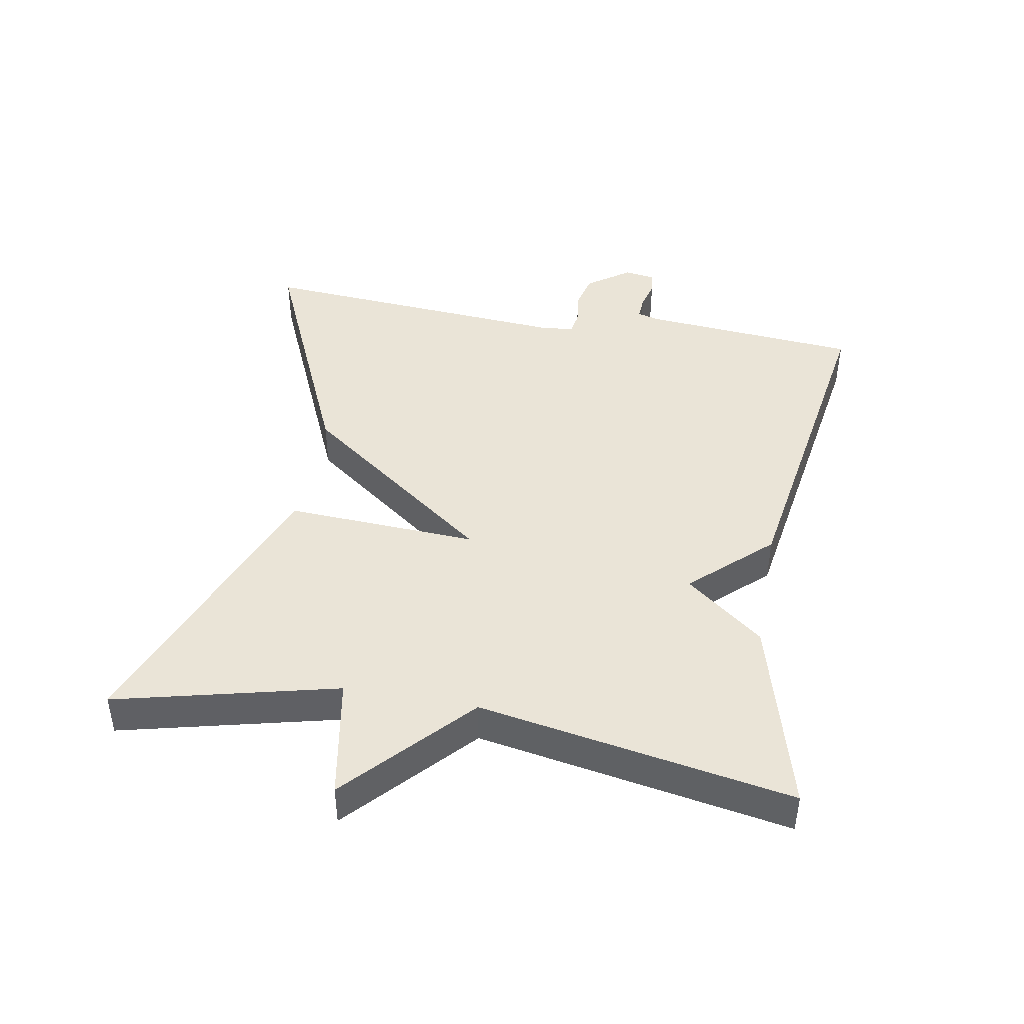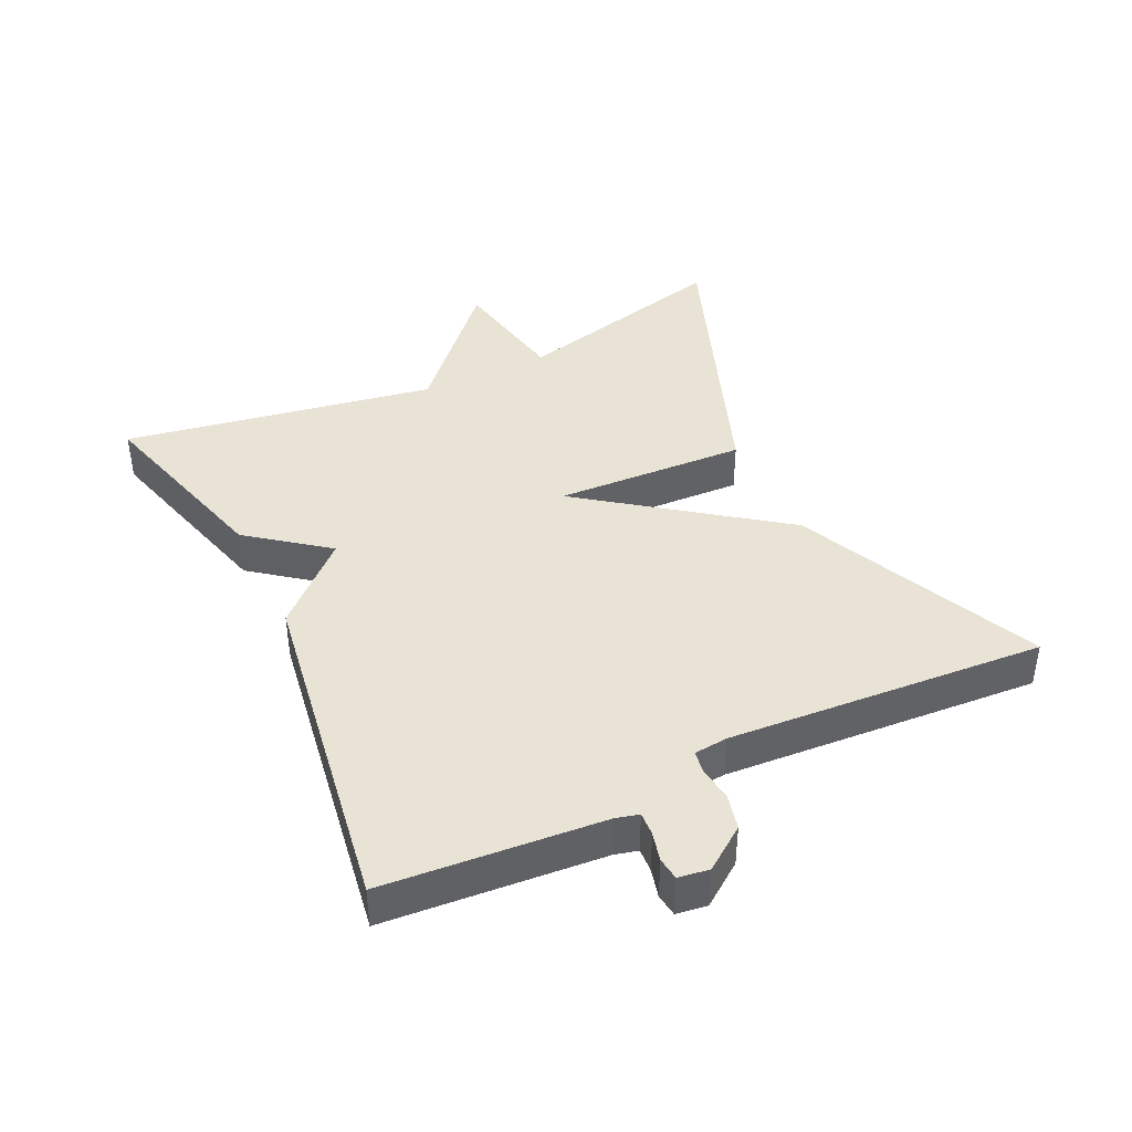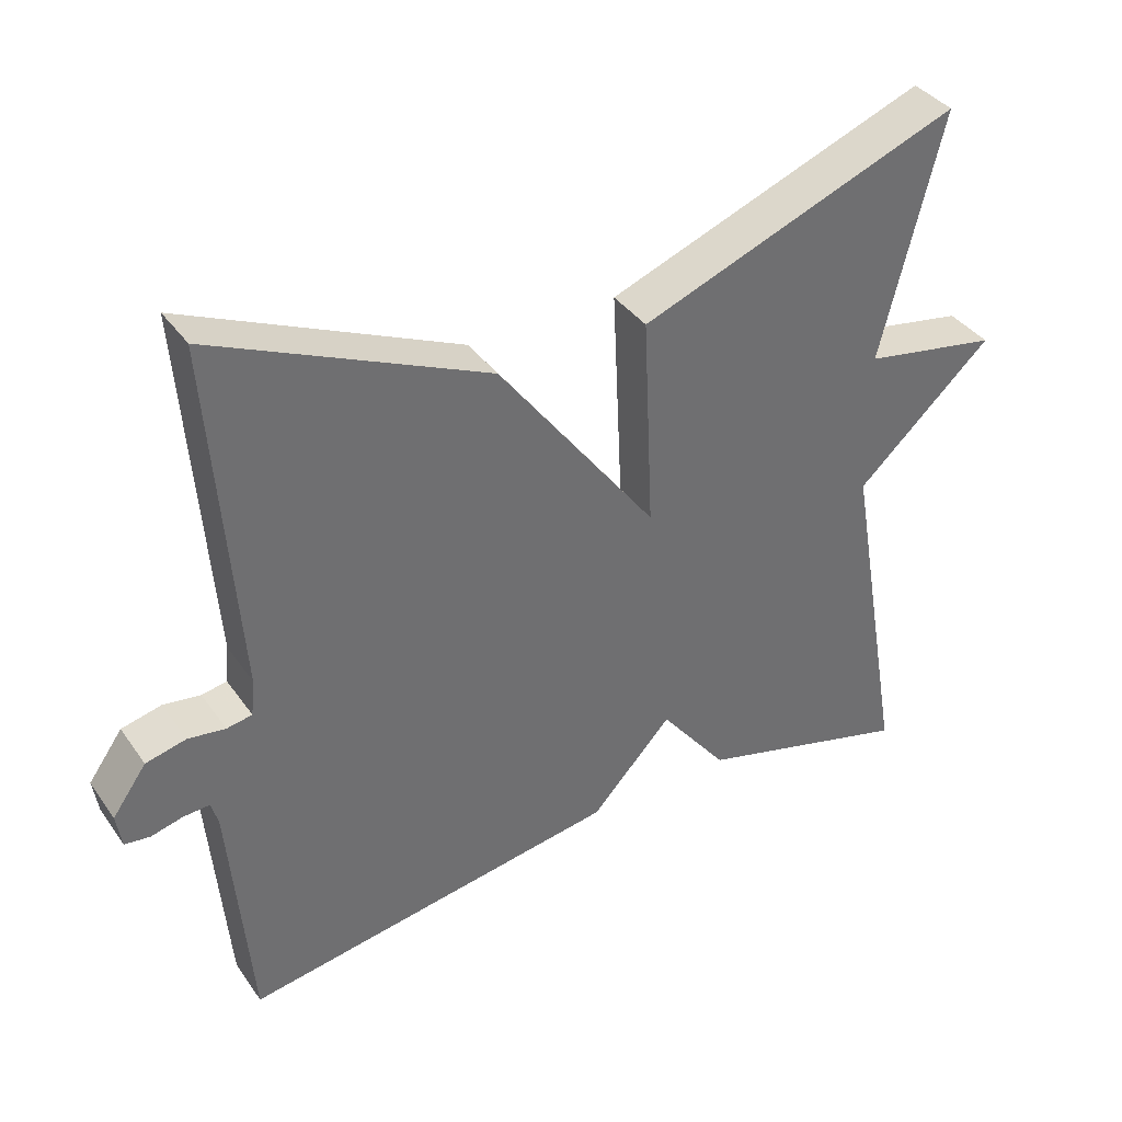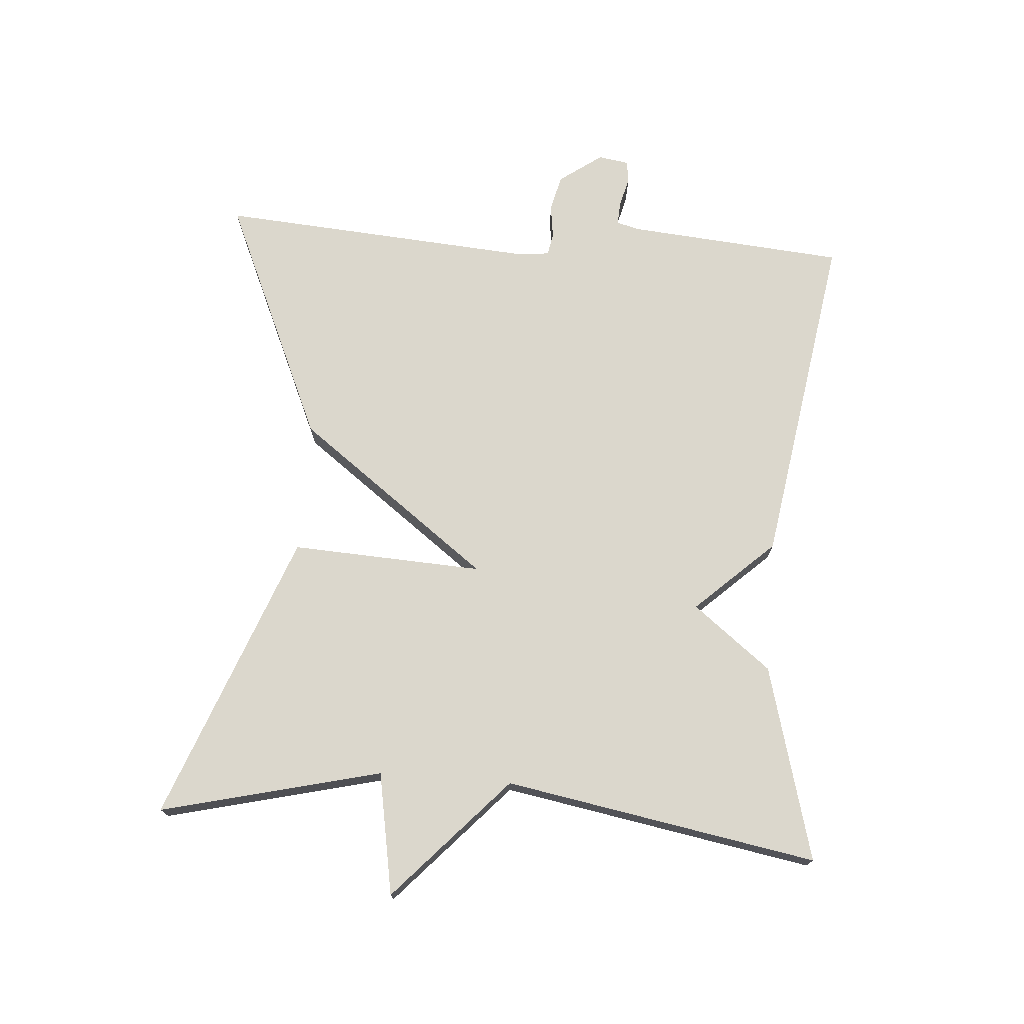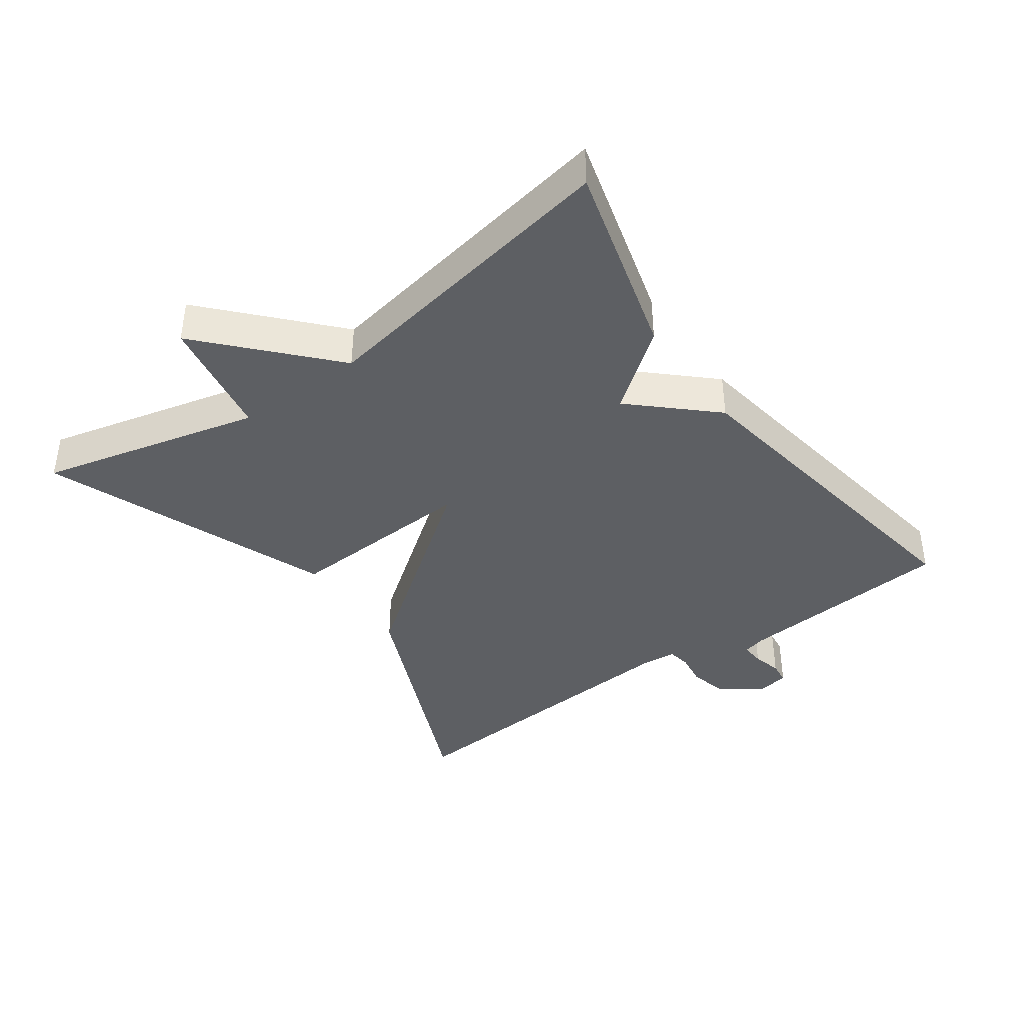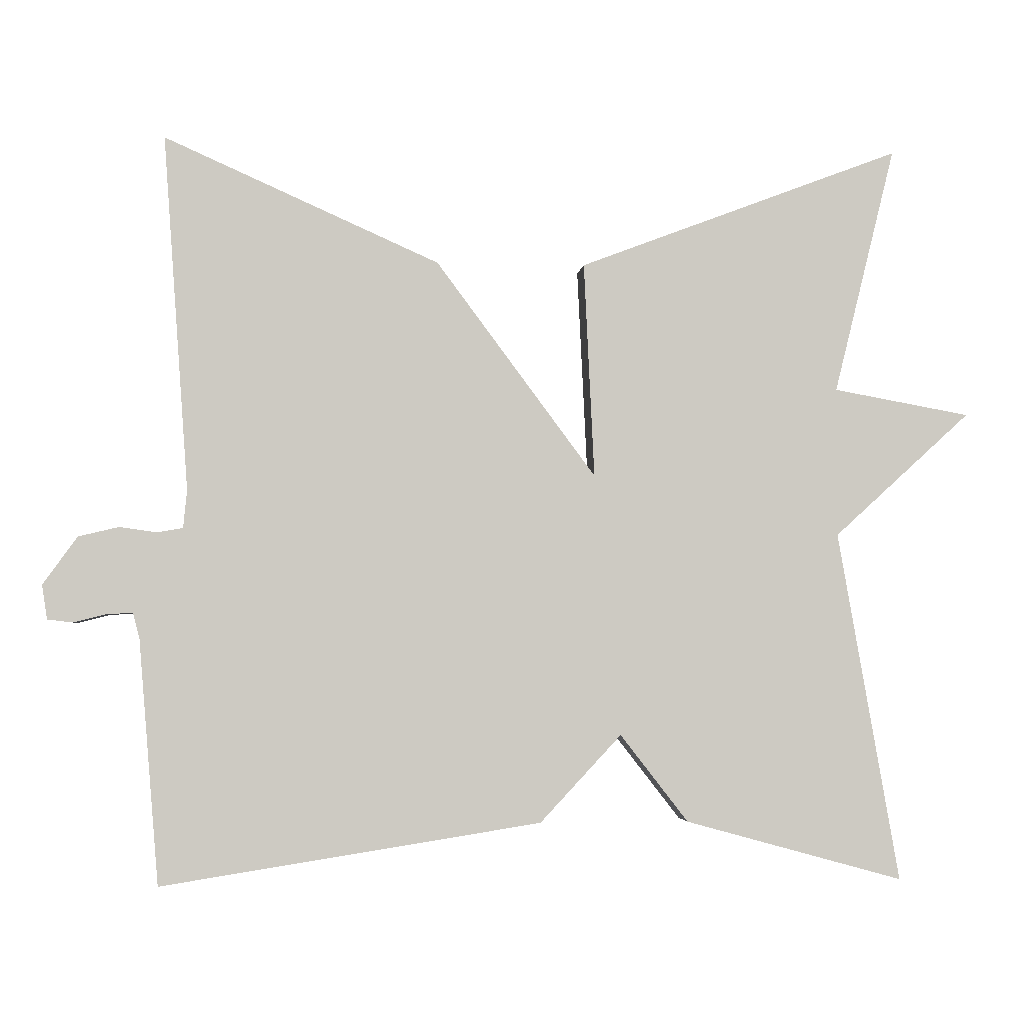
<metadata>
{"format":"obj","ext":"obj","renderer":"f3d","projection":"perspective","resolution":1024,"background":"white","views":[{"elev":43.8,"azim":100.3,"up":"+Y"},{"elev":41.3,"azim":-115.7,"up":"+Y"},{"elev":37.9,"azim":-31.2,"up":"+Z"},{"elev":73.4,"azim":94.4,"up":"+Y"},{"elev":-40.0,"azim":125.7,"up":"+Y"},{"elev":-3.4,"azim":-5.7,"up":"+Z"}]}
</metadata>
<code>
v 0.5 0.07 0.5
v 0.418 0.07 0.169
v 0.601 0.07 0.136
v 0.418 0.07 -0.031
v 0.5 0.07 -0.5
v 0.208 0.07 -0.42
v 0.117 0.07 -0.303
v 0.008 0.07 -0.42
v -0.5 0.07 -0.5
v -0.527 0.07 -0.173
v -0.536 0.07 -0.139
v -0.571 0.07 -0.141
v -0.614 0.07 -0.152
v -0.648 0.07 -0.148
v -0.655 0.07 -0.102
v -0.609 0.07 -0.038
v -0.555 0.07 -0.025
v -0.505 0.07 -0.032
v -0.471 0.07 -0.026
v -0.466 0.07 0.024
v -0.5 0.07 0.5
v -0.132 0.07 0.336
v 0.082 0.07 0.048
v 0.068 0.07 0.336
v 0.5 0 0.5
v 0.418 0 0.169
v 0.601 0 0.136
v 0.418 0 -0.031
v 0.5 0 -0.5
v 0.208 0 -0.42
v 0.117 0 -0.303
v 0.008 0 -0.42
v -0.5 0 -0.5
v -0.527 0 -0.173
v -0.536 0 -0.139
v -0.571 0 -0.141
v -0.614 0 -0.152
v -0.648 0 -0.148
v -0.655 0 -0.102
v -0.609 0 -0.038
v -0.555 0 -0.025
v -0.505 0 -0.032
v -0.471 0 -0.026
v -0.466 0 0.024
v -0.5 0 0.5
v -0.132 0 0.336
v 0.082 0 0.048
v 0.068 0 0.336
f 23 24 1 2
f 20 21 22 23
f 19 20 23
f 18 19 23
f 16 17 18
f 15 16 18
f 14 15 18
f 13 14 18
f 12 13 18
f 11 12 18 23
f 10 11 23
f 10 23 2
f 9 10 2
f 8 9 2
f 7 8 2
f 4 5 6 7
f 2 3 4 7
f 26 25 48 47
f 47 46 45 44
f 47 44 43
f 47 43 42
f 42 41 40
f 42 40 39
f 42 39 38
f 42 38 37
f 42 37 36
f 47 42 36 35
f 47 35 34
f 26 47 34
f 26 34 33
f 26 33 32
f 26 32 31
f 31 30 29 28
f 31 28 27 26
f 1 25 26 2
f 2 26 27 3
f 3 27 28 4
f 4 28 29 5
f 5 29 30 6
f 6 30 31 7
f 7 31 32 8
f 8 32 33 9
f 9 33 34 10
f 10 34 35 11
f 11 35 36 12
f 12 36 37 13
f 13 37 38 14
f 14 38 39 15
f 15 39 40 16
f 16 40 41 17
f 17 41 42 18
f 18 42 43 19
f 19 43 44 20
f 20 44 45 21
f 21 45 46 22
f 22 46 47 23
f 23 47 48 24
f 24 48 25 1

</code>
